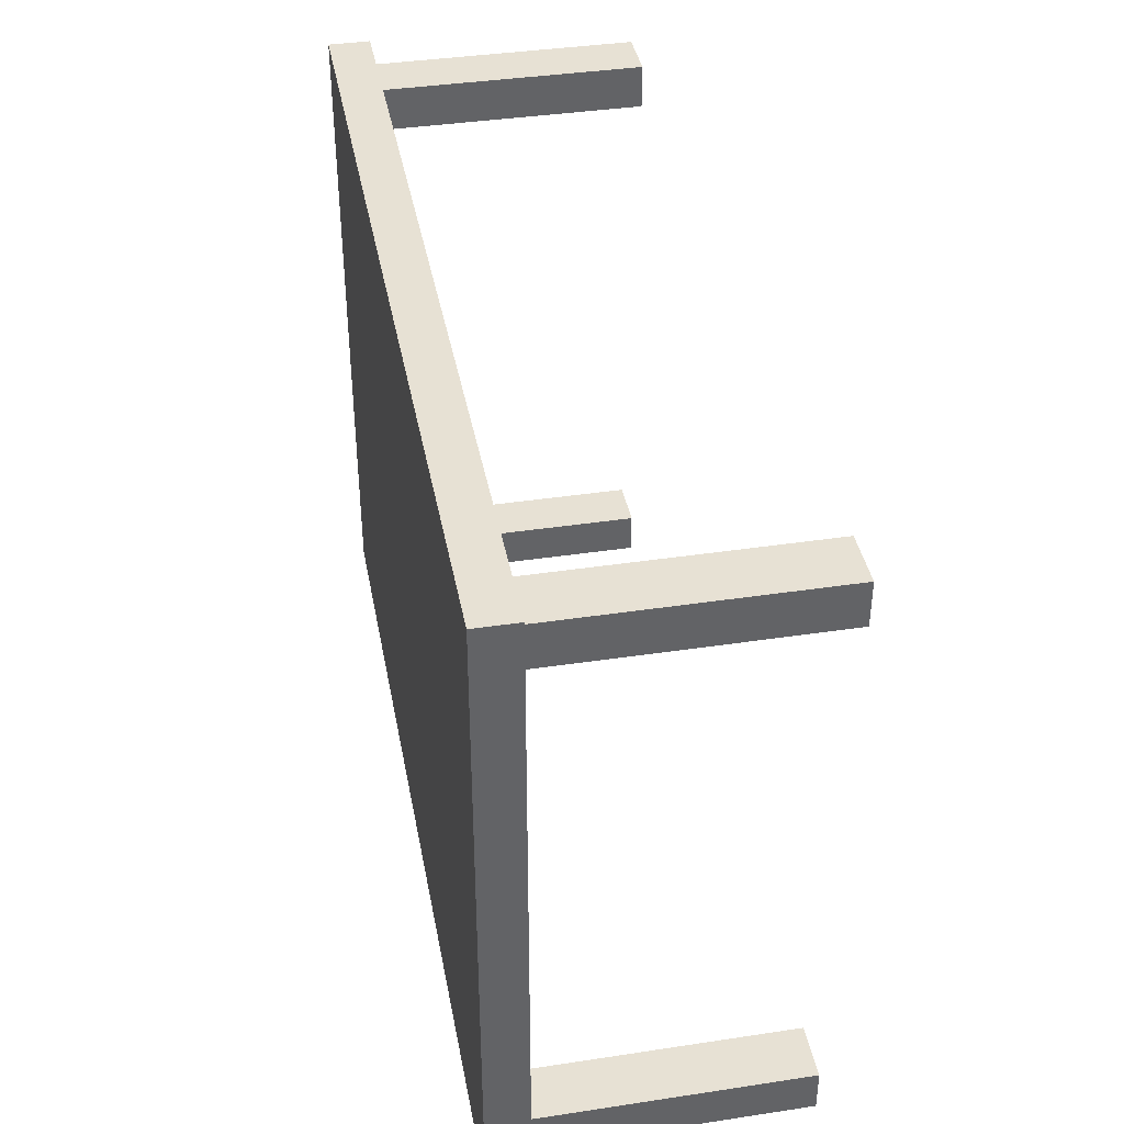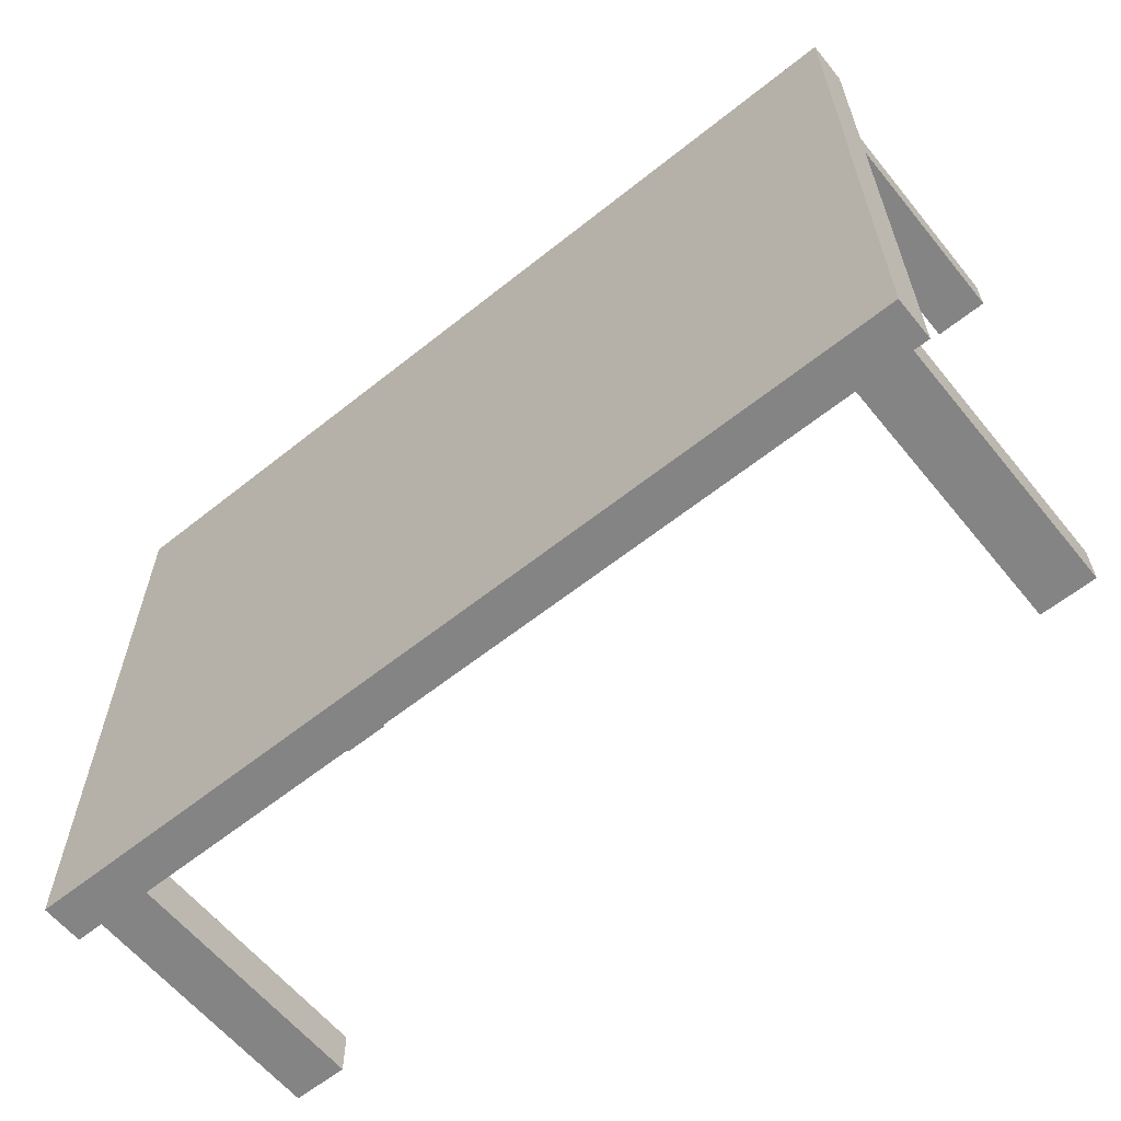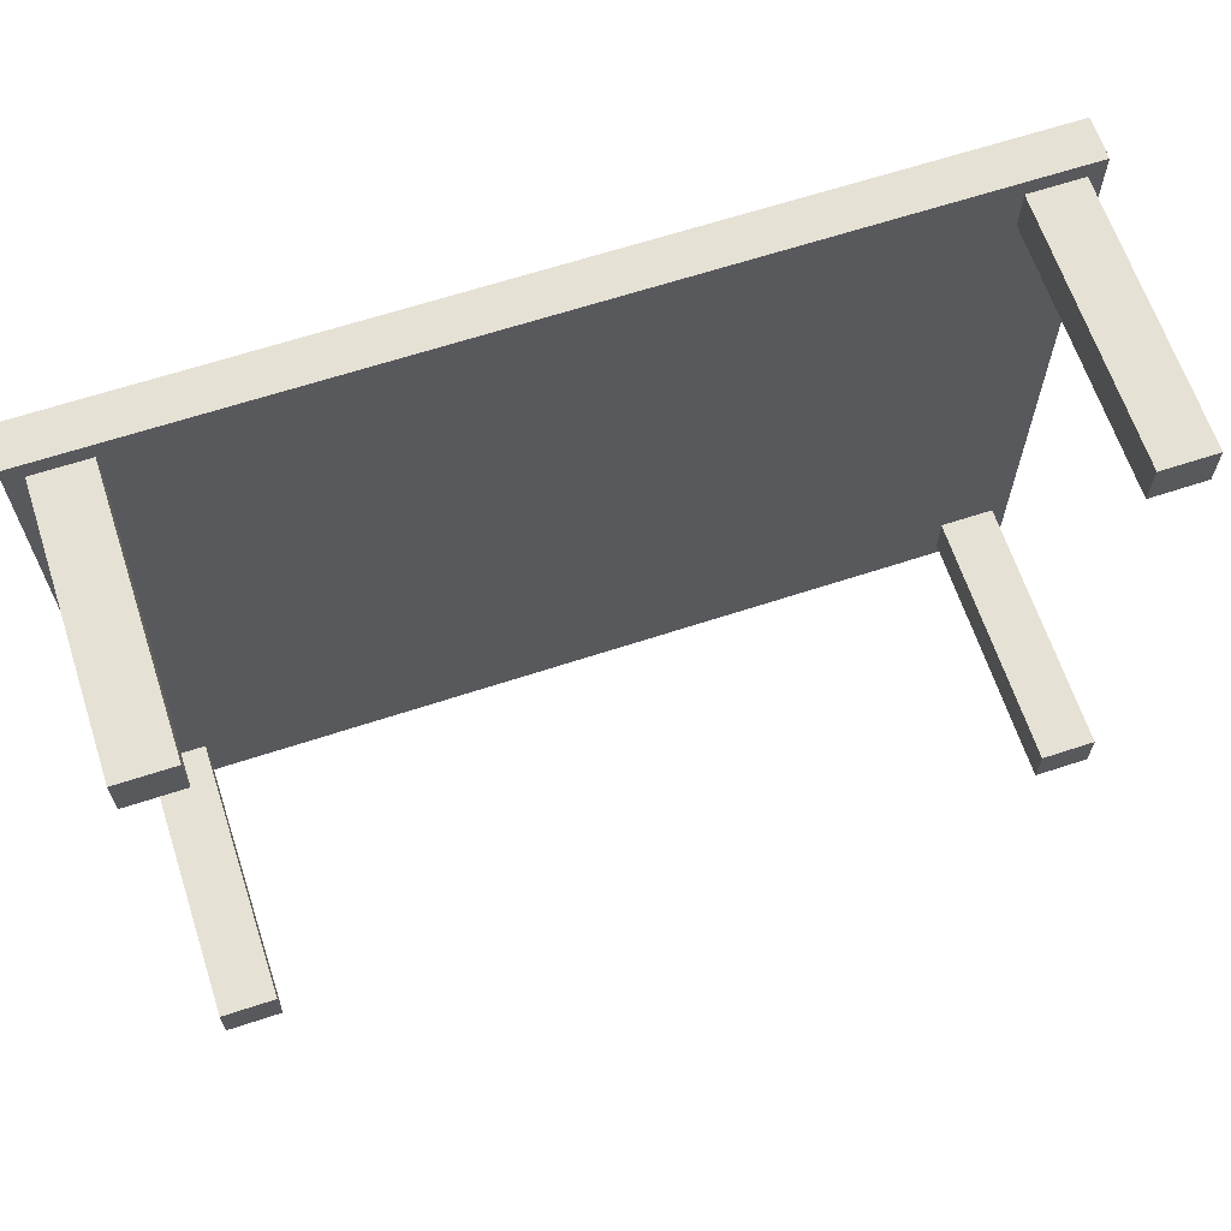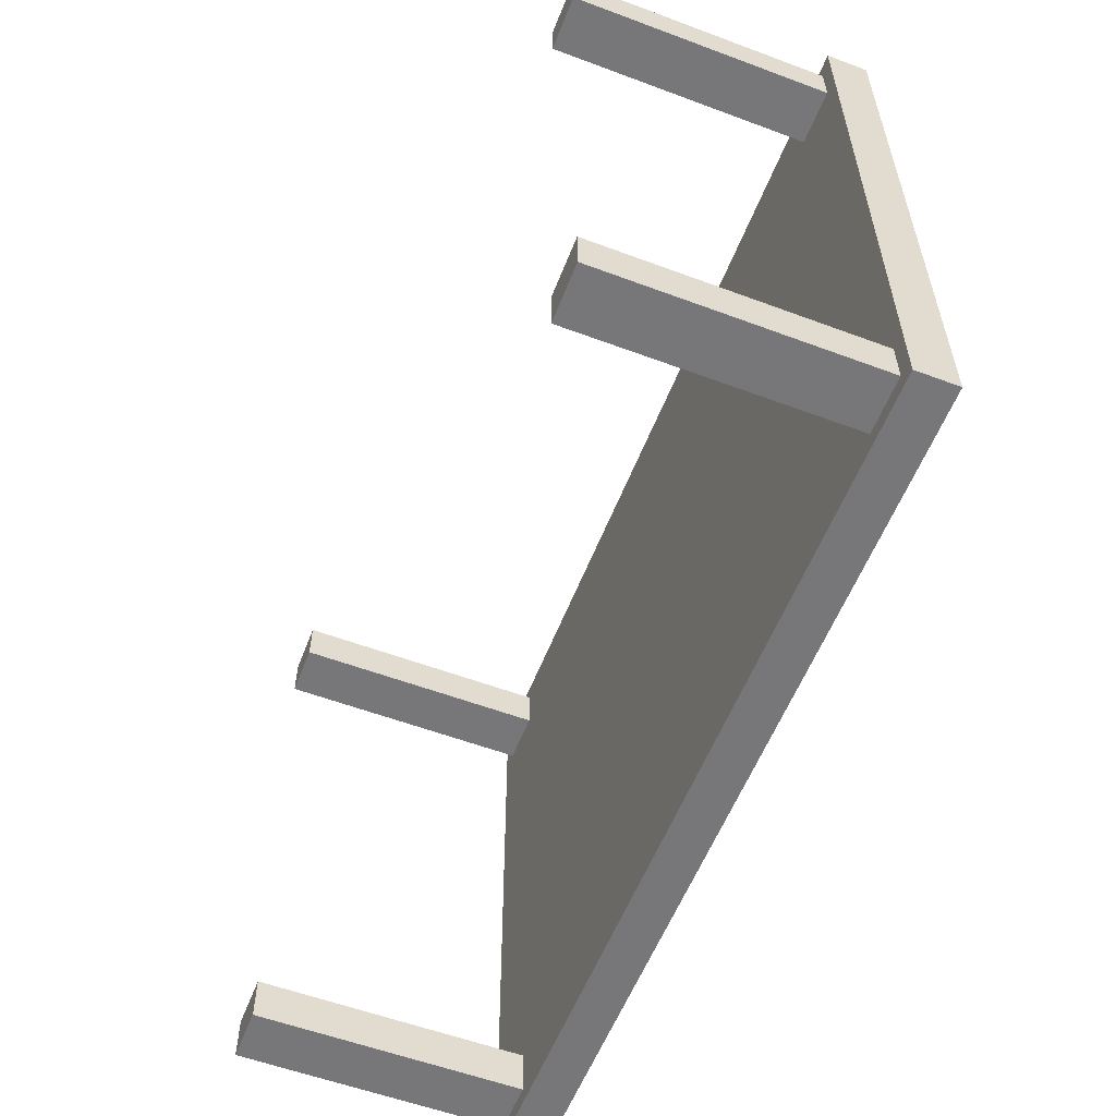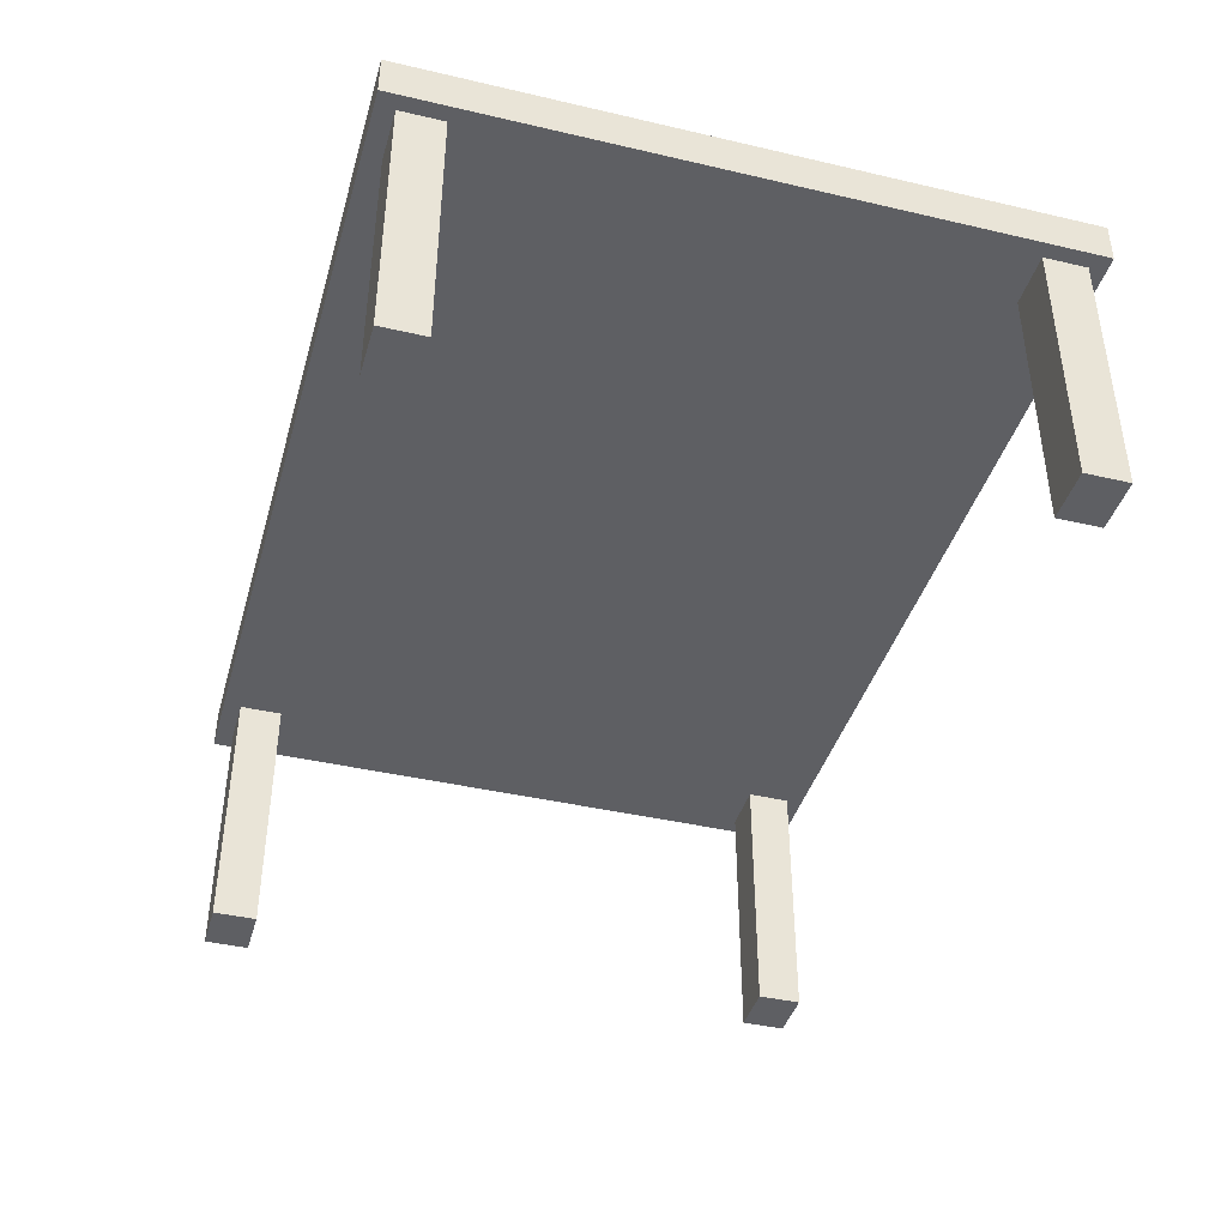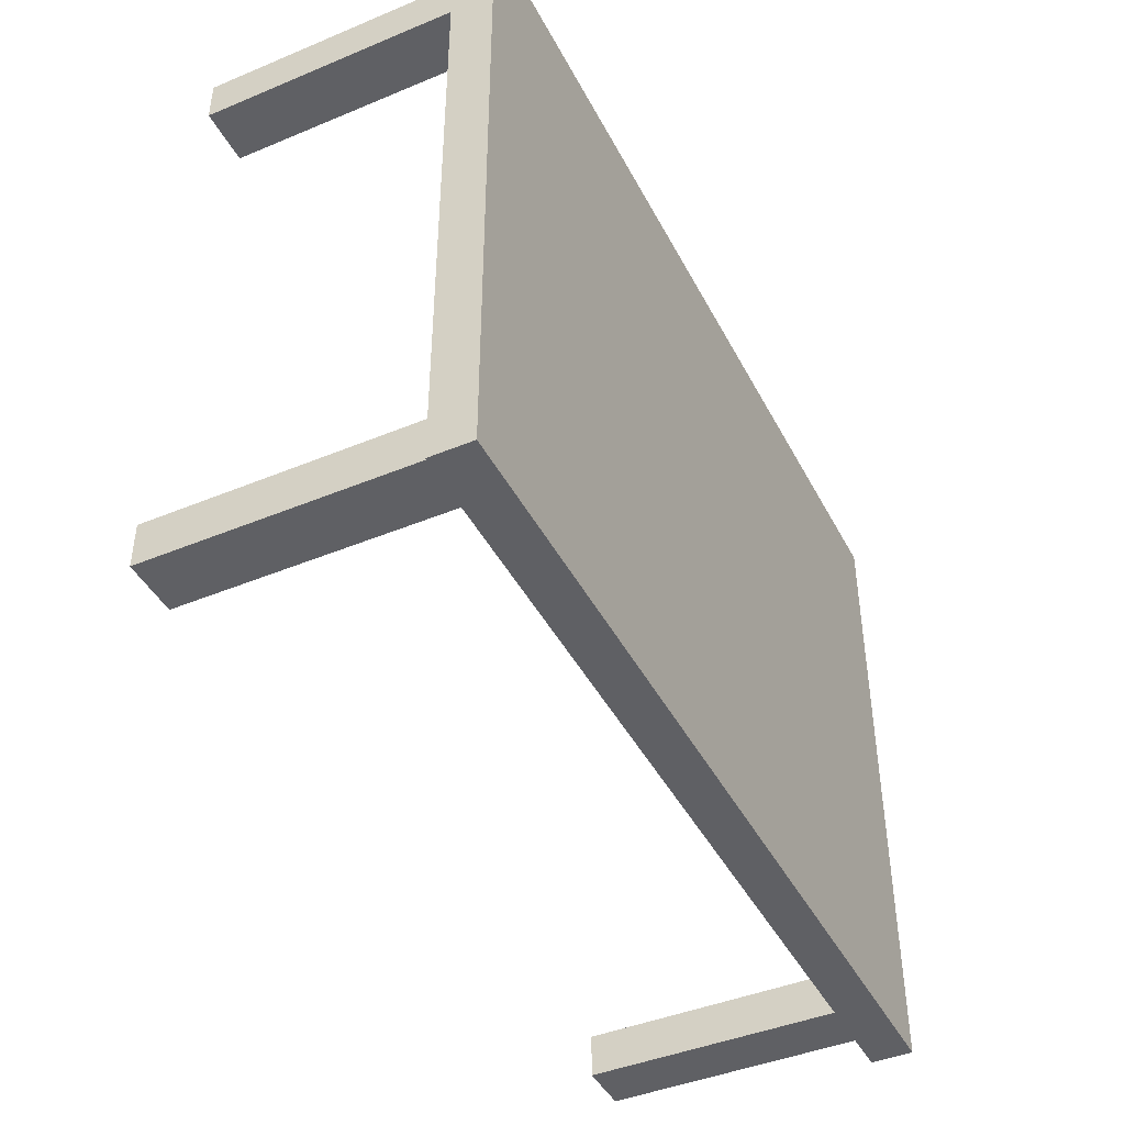
<metadata>
{"format":"obj","ext":"obj","renderer":"f3d","projection":"perspective","resolution":1024,"background":"white","views":[{"elev":39.6,"azim":-100.6,"up":"+Z"},{"elev":-61.3,"azim":-140.9,"up":"+Z"},{"elev":64.8,"azim":-18.3,"up":"+Z"},{"elev":-57.2,"azim":68.8,"up":"+Z"},{"elev":-41.2,"azim":74.2,"up":"+Y"},{"elev":-43.5,"azim":116.1,"up":"+Z"}]}
</metadata>
<code>
o table
v -3.395 0.005591 -3.054
v -3.395 2.088 -3.054
v -2.967 2.088 -3.054
v -2.967 0.005591 -3.054
v -2.967 0.005591 -2.708
v -3.395 0.005591 -2.708
v -3.395 2.088 -2.708
v -2.967 2.088 -2.708
v -3.395 0.005591 1.47
v -3.395 2.088 1.47
v -2.967 2.088 1.47
v -2.967 0.005591 1.47
v -2.967 0.005591 1.815
v -3.395 0.005591 1.815
v -3.395 2.088 1.815
v -2.967 2.088 1.815
v 2.984 0.005591 1.47
v 2.984 2.088 1.47
v 3.411 2.088 1.47
v 3.411 0.005591 1.47
v 3.411 0.005591 1.815
v 2.984 0.005591 1.815
v 2.984 2.088 1.815
v 3.411 2.088 1.815
v 2.984 0.005591 -3.054
v 2.984 2.088 -3.054
v 3.411 2.088 -3.054
v 3.411 0.005591 -3.054
v 3.411 0.005591 -2.708
v 2.984 0.005591 -2.708
v 2.984 2.088 -2.708
v 3.411 2.088 -2.708
v -3.534 2.08 -3.187
v -3.534 2.407 -3.187
v 3.534 2.407 -3.187
v 3.534 2.08 -3.187
v 3.534 2.08 1.956
v -3.534 2.08 1.956
v -3.534 2.407 1.956
v 3.534 2.407 1.956
f 2 4 1
f 4 6 1
f 6 2 1
f 3 5 4
f 5 7 6
f 10 12 9
f 12 14 9
f 14 10 9
f 11 13 12
f 13 15 14
f 18 20 17
f 20 22 17
f 22 18 17
f 19 21 20
f 21 23 22
f 26 28 25
f 28 30 25
f 30 26 25
f 27 29 28
f 29 31 30
f 34 36 33
f 36 38 33
f 38 34 33
f 35 37 36
f 39 35 34
f 37 39 38
f 2 3 4
f 4 5 6
f 6 7 2
f 3 8 5
f 5 8 7
f 10 11 12
f 12 13 14
f 14 15 10
f 11 16 13
f 13 16 15
f 18 19 20
f 20 21 22
f 22 23 18
f 19 24 21
f 21 24 23
f 26 27 28
f 28 29 30
f 30 31 26
f 27 32 29
f 29 32 31
f 34 35 36
f 36 37 38
f 38 39 34
f 35 40 37
f 39 40 35
f 37 40 39

</code>
